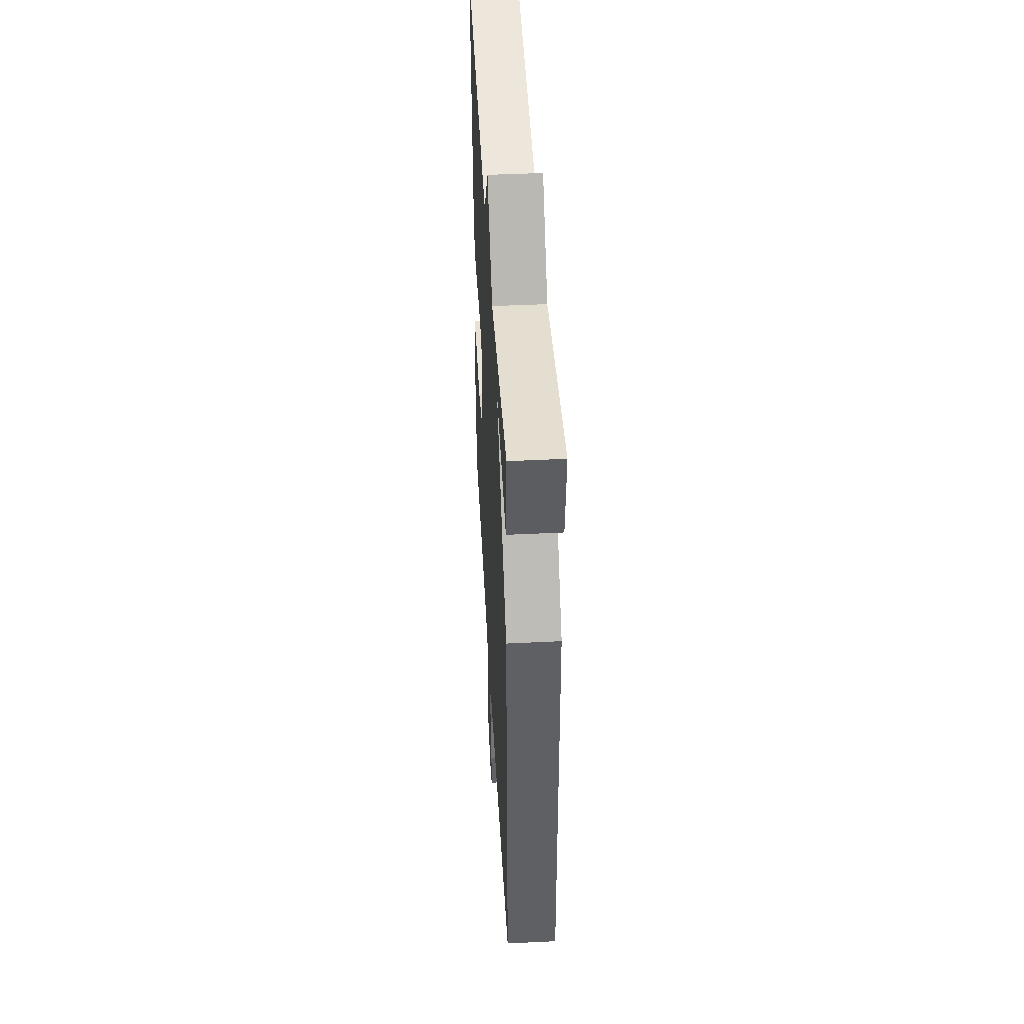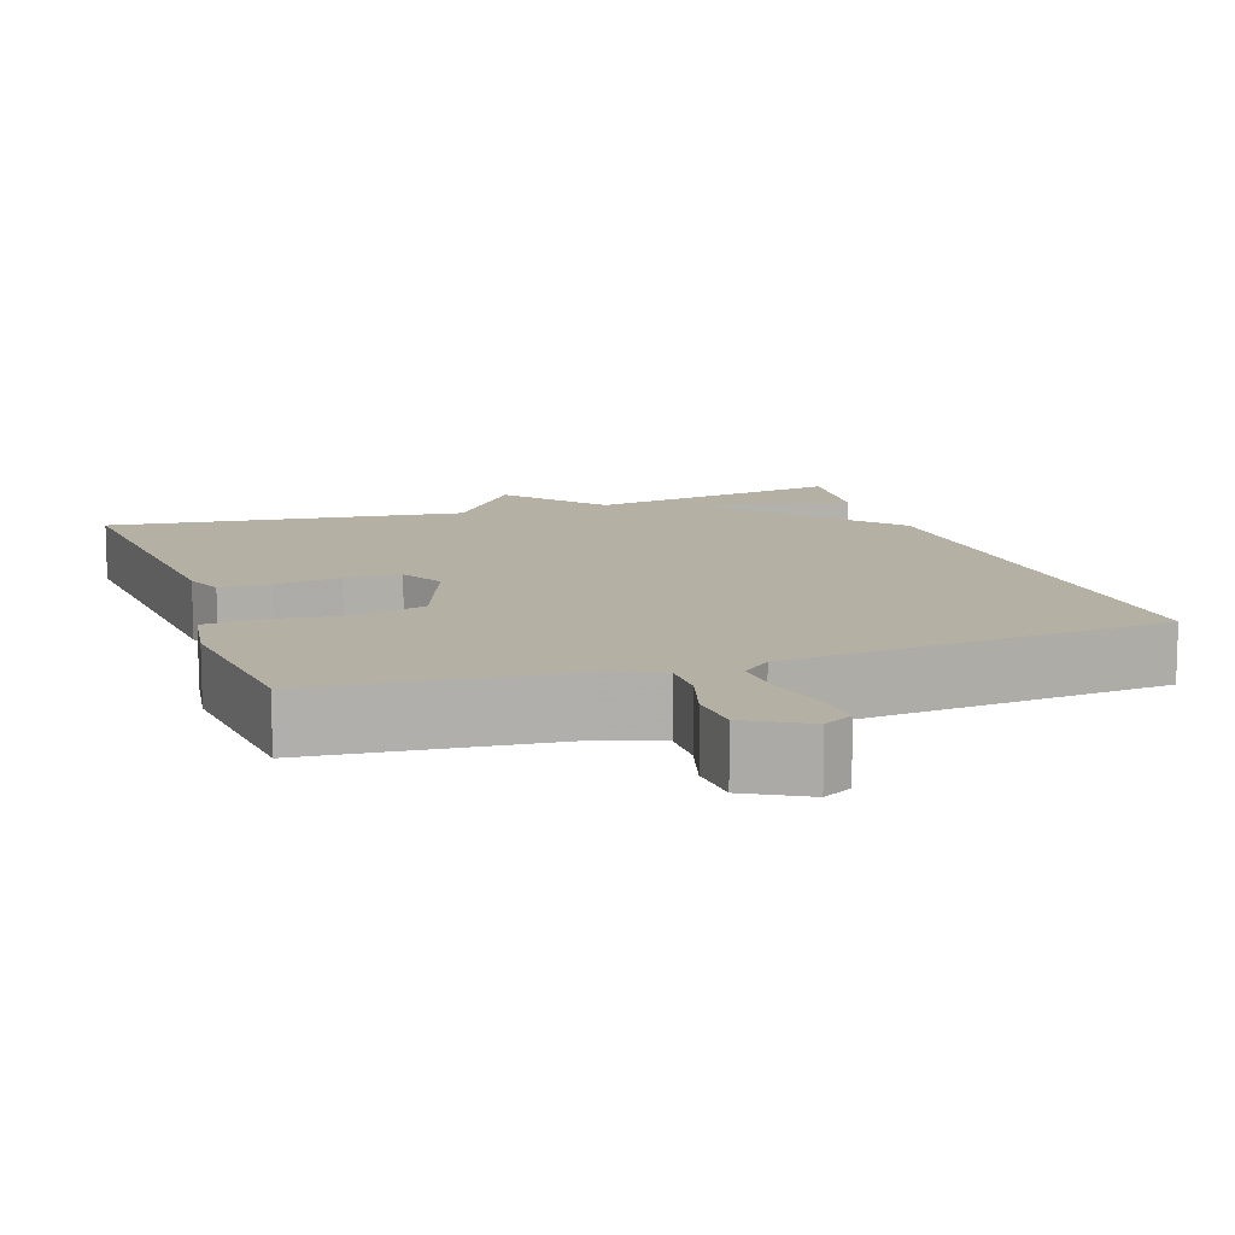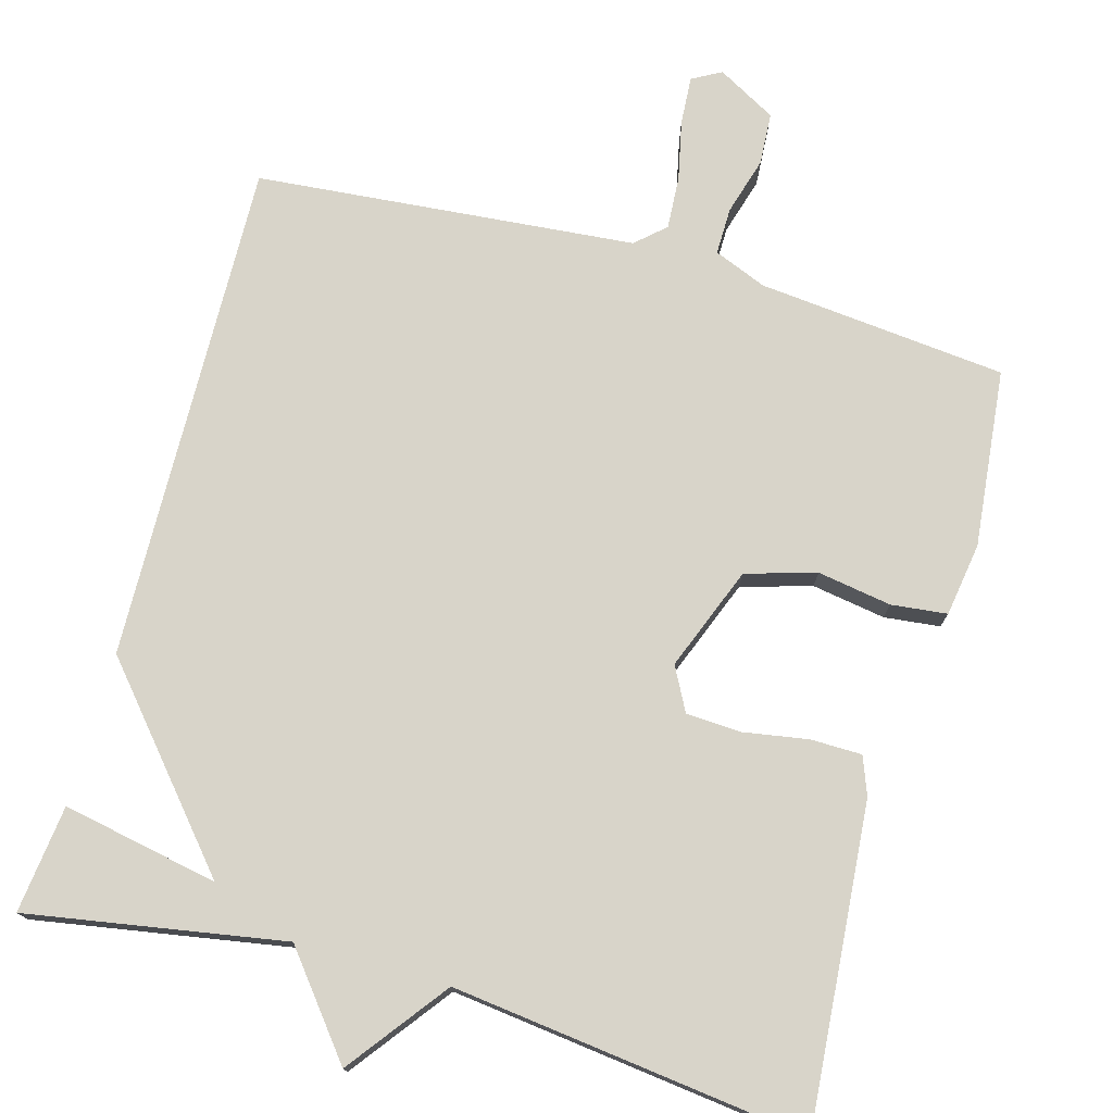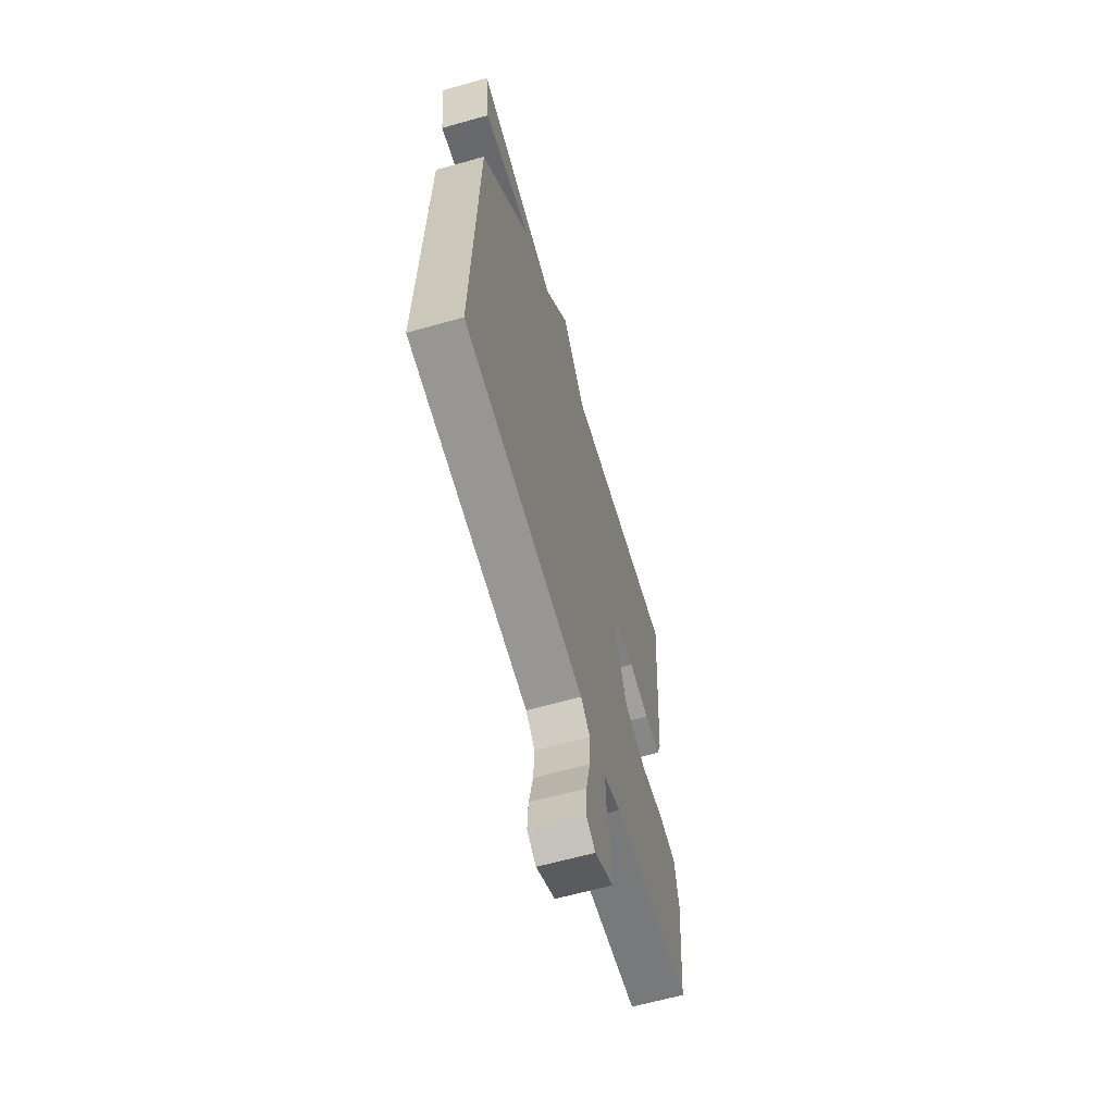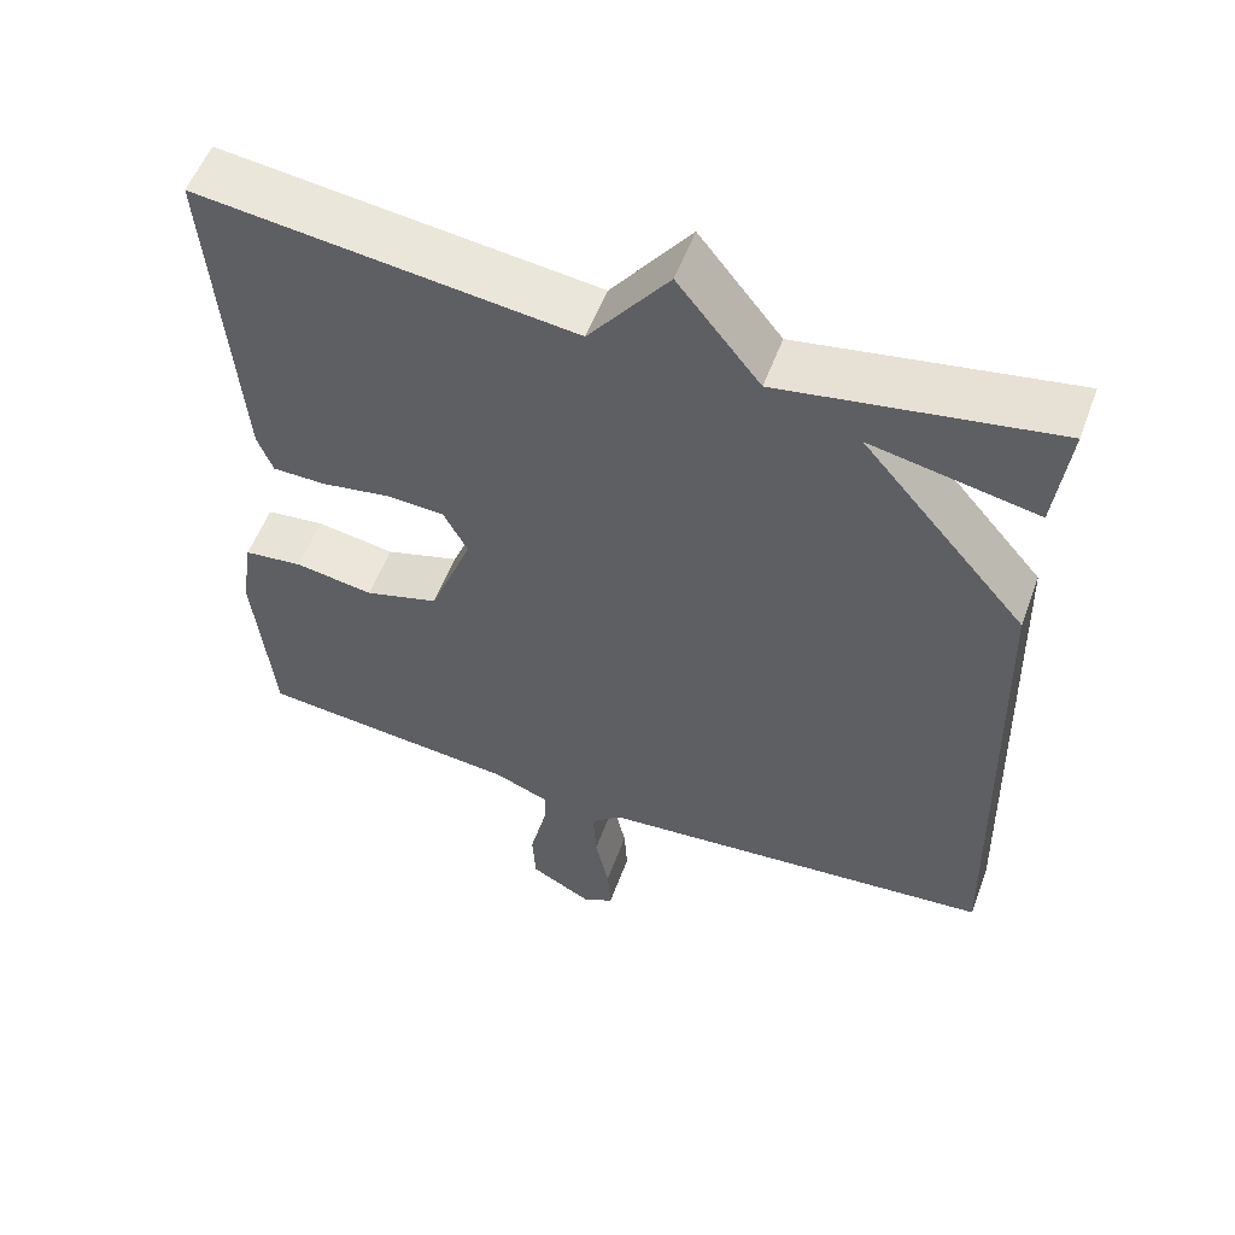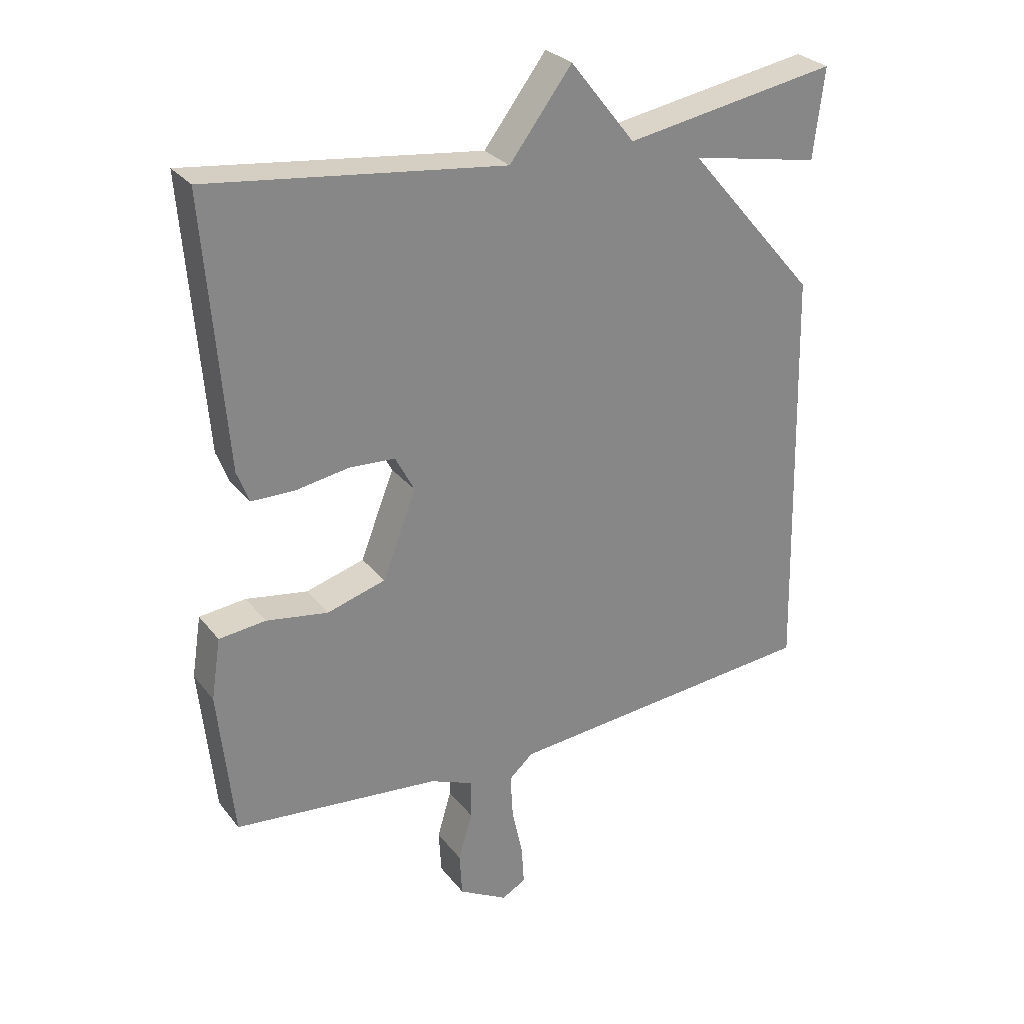
<metadata>
{"format":"obj","ext":"obj","renderer":"f3d","projection":"perspective","resolution":1024,"background":"white","views":[{"elev":46.2,"azim":-93.2,"up":"+Z"},{"elev":11.5,"azim":161.0,"up":"+Y"},{"elev":75.5,"azim":15.6,"up":"+Y"},{"elev":-63.1,"azim":-74.1,"up":"+Z"},{"elev":55.2,"azim":-159.8,"up":"+Z"},{"elev":28.4,"azim":149.9,"up":"+Z"}]}
</metadata>
<code>
v -0.5 0.07 0.5
v -0.164 0.07 0.443
v -0.062 0.07 0.572
v 0.036 0.07 0.443
v 0.5 0.07 0.5
v 0.467 0.07 0.082
v 0.448 0.07 0.032
v 0.381 0.07 0.031
v 0.296 0.07 0.045
v 0.224 0.07 0.041
v 0.194 0.07 -0.016
v 0.247 0.07 -0.152
v 0.339 0.07 -0.179
v 0.436 0.07 -0.163
v 0.509 0.07 -0.171
v 0.524 0.07 -0.267
v 0.5 0.07 -0.5
v 0.175 0.07 -0.533
v 0.106 0.07 -0.561
v 0.107 0.07 -0.623
v 0.129 0.07 -0.698
v 0.125 0.07 -0.767
v 0.048 0.07 -0.81
v 0.01 0.07 -0.789
v 0.014 0.07 -0.726
v 0.031 0.07 -0.647
v 0.035 0.07 -0.578
v -0.003 0.07 -0.544
v -0.5 0.07 -0.5
v -0.483 0.07 0.159
v -0.278 0.07 0.399
v -0.483 0.07 0.359
v -0.5 0 0.5
v -0.164 0 0.443
v -0.062 0 0.572
v 0.036 0 0.443
v 0.5 0 0.5
v 0.467 0 0.082
v 0.448 0 0.032
v 0.381 0 0.031
v 0.296 0 0.045
v 0.224 0 0.041
v 0.194 0 -0.016
v 0.247 0 -0.152
v 0.339 0 -0.179
v 0.436 0 -0.163
v 0.509 0 -0.171
v 0.524 0 -0.267
v 0.5 0 -0.5
v 0.175 0 -0.533
v 0.106 0 -0.561
v 0.107 0 -0.623
v 0.129 0 -0.698
v 0.125 0 -0.767
v 0.048 0 -0.81
v 0.01 0 -0.789
v 0.014 0 -0.726
v 0.031 0 -0.647
v 0.035 0 -0.578
v -0.003 0 -0.544
v -0.5 0 -0.5
v -0.483 0 0.159
v -0.278 0 0.399
v -0.483 0 0.359
f 31 32 1 2
f 30 31 2
f 29 30 2
f 28 29 2
f 2 3 4
f 28 2 4
f 27 28 4
f 24 25 26
f 23 24 26
f 22 23 26
f 21 22 26
f 20 21 26
f 19 20 26 27
f 18 19 27 4
f 16 17 18
f 15 16 18
f 14 15 18
f 13 14 18
f 12 13 18
f 11 12 18
f 7 8 9
f 6 7 9
f 5 6 9
f 4 5 9
f 4 9 10
f 11 18 4
f 4 10 11
f 34 33 64 63
f 34 63 62
f 34 62 61
f 34 61 60
f 36 35 34
f 36 34 60
f 36 60 59
f 58 57 56
f 58 56 55
f 58 55 54
f 58 54 53
f 58 53 52
f 59 58 52 51
f 36 59 51 50
f 50 49 48
f 50 48 47
f 50 47 46
f 50 46 45
f 50 45 44
f 50 44 43
f 41 40 39
f 41 39 38
f 41 38 37
f 41 37 36
f 42 41 36
f 36 50 43
f 43 42 36
f 1 33 34 2
f 2 34 35 3
f 3 35 36 4
f 4 36 37 5
f 5 37 38 6
f 6 38 39 7
f 7 39 40 8
f 8 40 41 9
f 9 41 42 10
f 10 42 43 11
f 11 43 44 12
f 12 44 45 13
f 13 45 46 14
f 14 46 47 15
f 15 47 48 16
f 16 48 49 17
f 17 49 50 18
f 18 50 51 19
f 19 51 52 20
f 20 52 53 21
f 21 53 54 22
f 22 54 55 23
f 23 55 56 24
f 24 56 57 25
f 25 57 58 26
f 26 58 59 27
f 27 59 60 28
f 28 60 61 29
f 29 61 62 30
f 30 62 63 31
f 31 63 64 32
f 32 64 33 1

</code>
